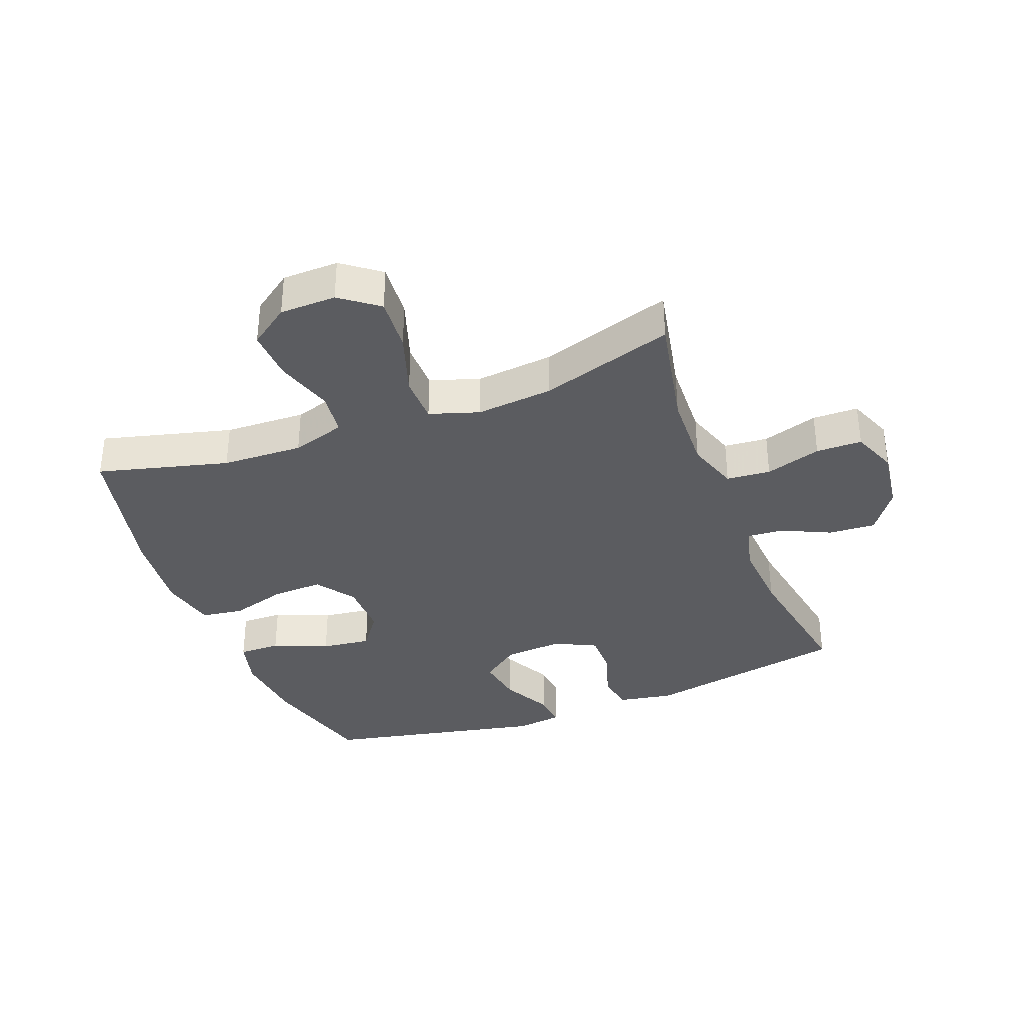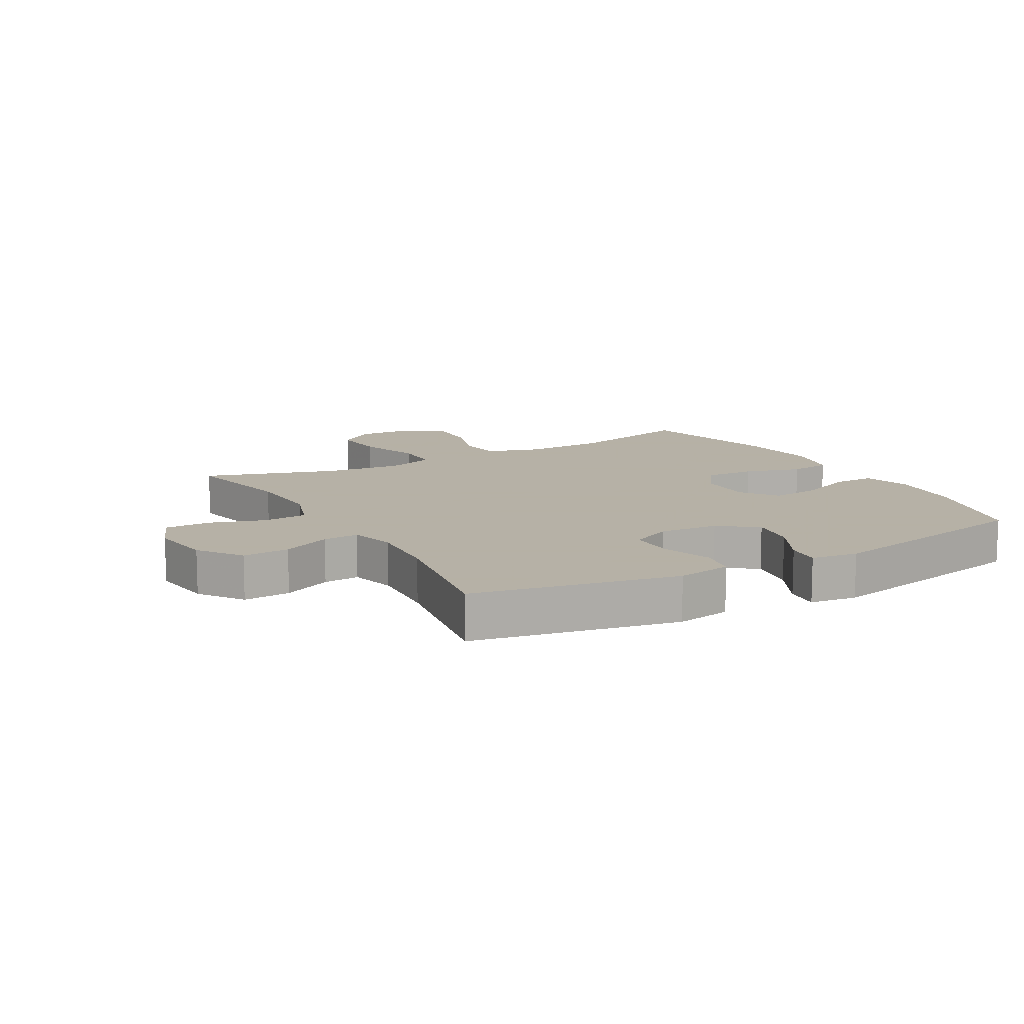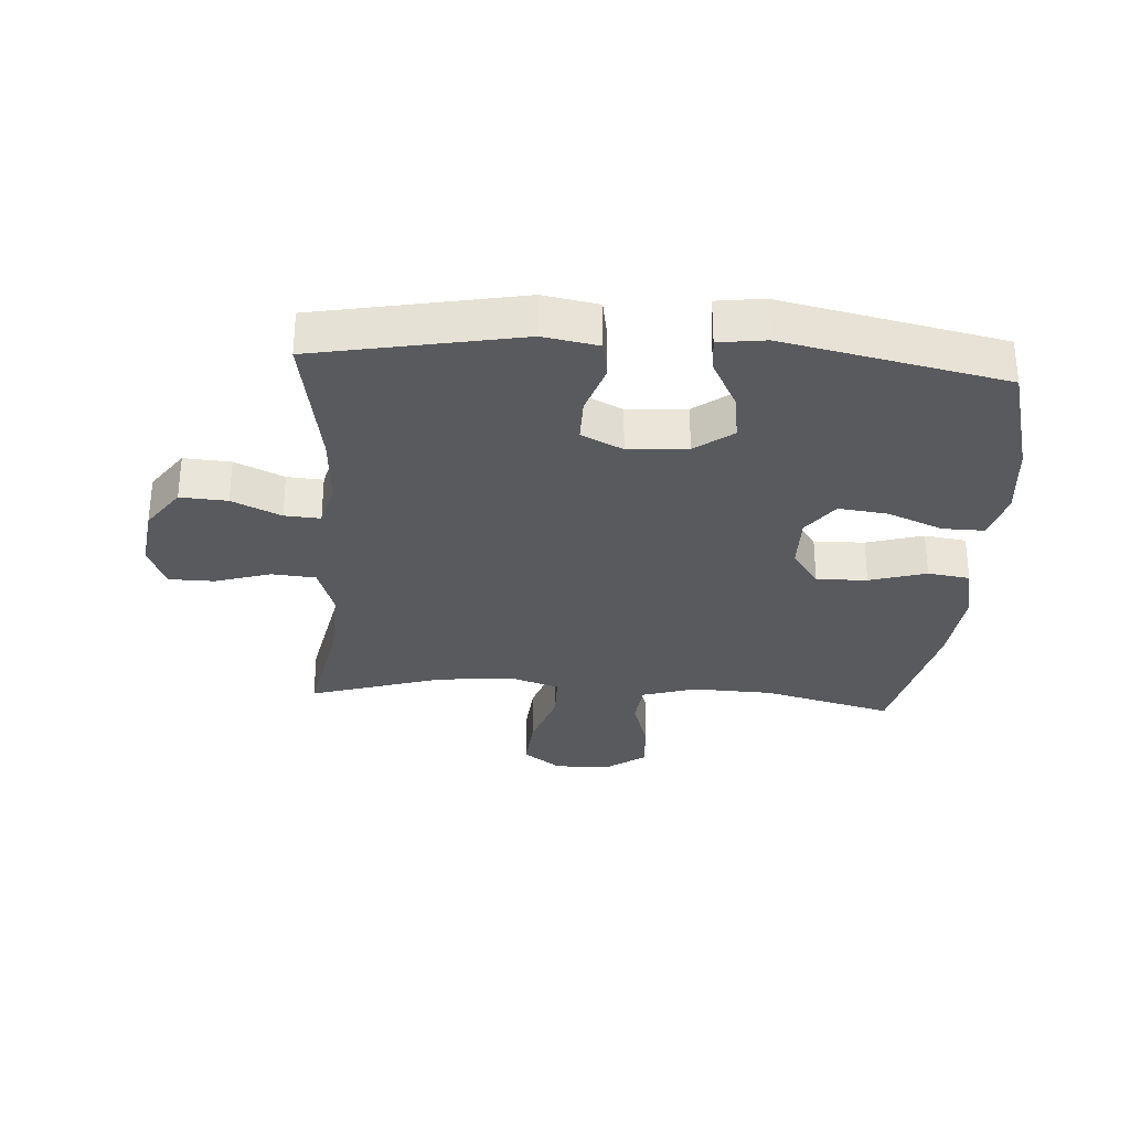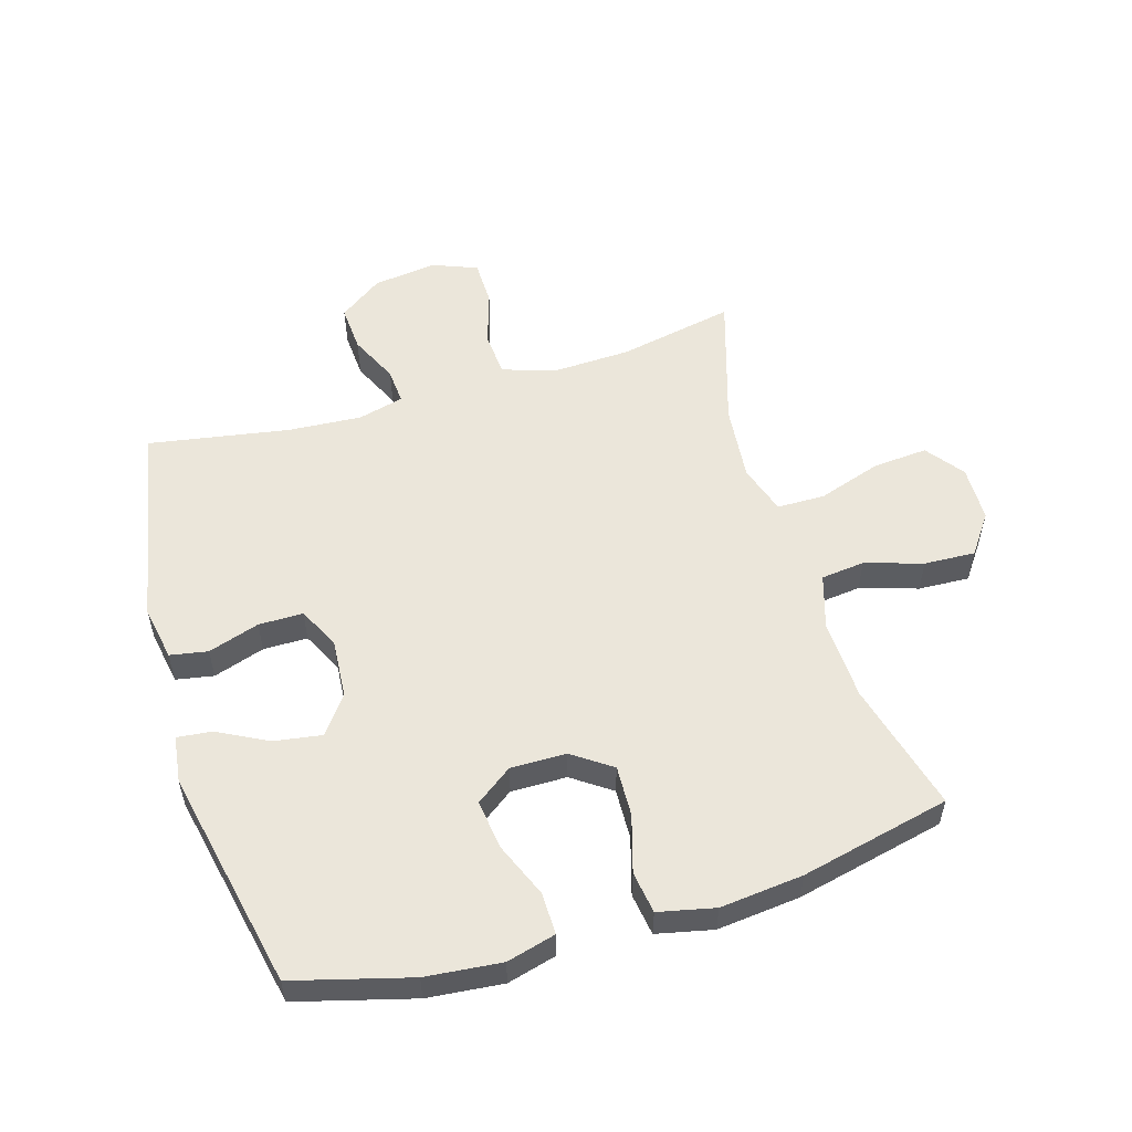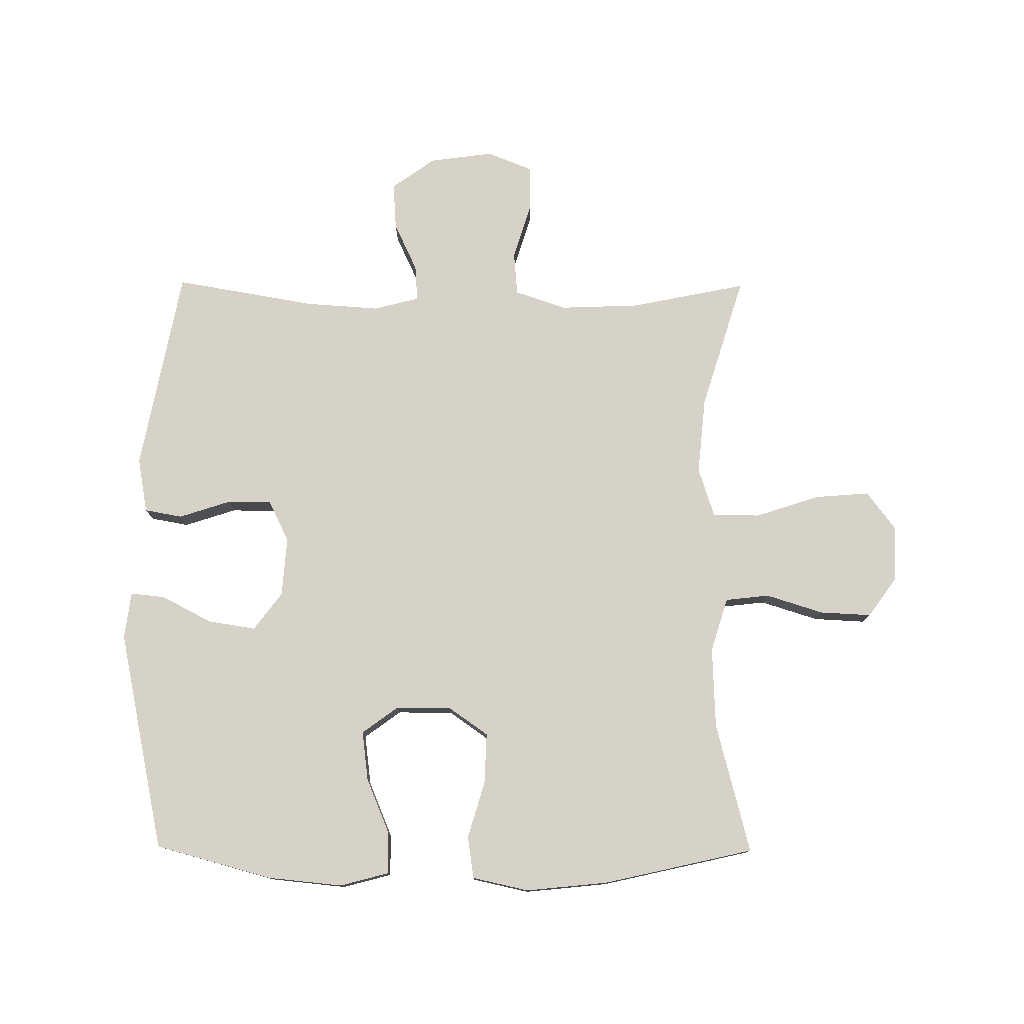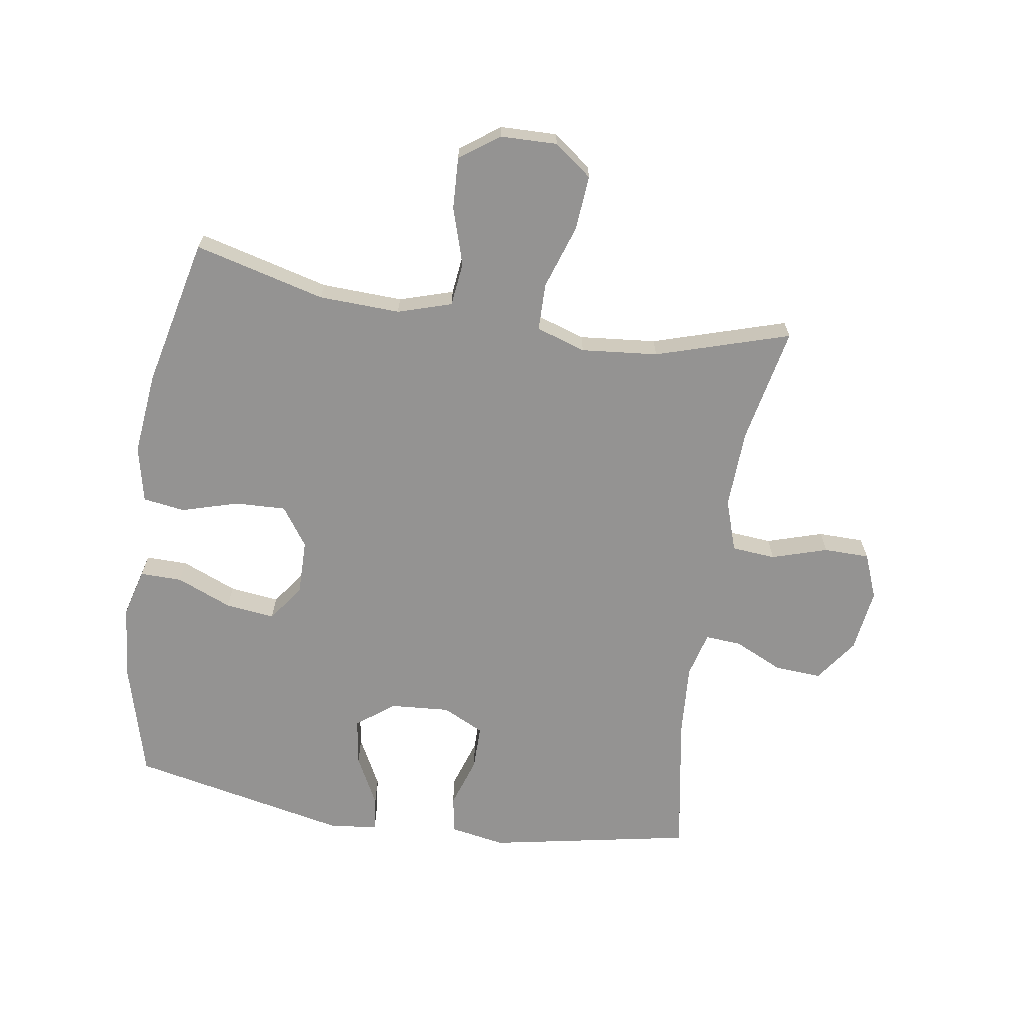
<metadata>
{"format":"obj","ext":"obj","renderer":"f3d","projection":"perspective","resolution":1024,"background":"white","views":[{"elev":-35.2,"azim":111.0,"up":"+Y"},{"elev":12.1,"azim":-119.3,"up":"+Y"},{"elev":-30.7,"azim":-93.8,"up":"+Y"},{"elev":54.7,"azim":-16.7,"up":"+Y"},{"elev":77.7,"azim":0.4,"up":"+Y"},{"elev":-66.8,"azim":81.1,"up":"+Y"}]}
</metadata>
<code>
v -0.5 0.07 0.5
v -0.312 0.07 0.551
v -0.19 0.07 0.563
v -0.111 0.07 0.542
v -0.112 0.07 0.474
v -0.149 0.07 0.385
v -0.159 0.07 0.305
v -0.1 0.07 0.262
v -0.01 0.07 0.263
v 0.053 0.07 0.307
v 0.05 0.07 0.389
v 0.023 0.07 0.481
v 0.033 0.07 0.549
v 0.124 0.07 0.569
v 0.258 0.07 0.555
v 0.5 0.07 0.5
v 0.445 0.07 0.289
v 0.44 0.07 0.158
v 0.467 0.07 0.071
v 0.538 0.07 0.063
v 0.631 0.07 0.092
v 0.714 0.07 0.096
v 0.76 0.07 0.032
v 0.762 0.07 -0.059
v 0.716 0.07 -0.12
v 0.627 0.07 -0.113
v 0.524 0.07 -0.079
v 0.447 0.07 -0.08
v 0.421 0.07 -0.16
v 0.433 0.07 -0.284
v 0.5 0.07 -0.5
v 0.312 0.07 -0.462
v 0.184 0.07 -0.457
v 0.1 0.07 -0.485
v 0.094 0.07 -0.556
v 0.122 0.07 -0.646
v 0.121 0.07 -0.72
v 0.048 0.07 -0.749
v -0.055 0.07 -0.735
v -0.125 0.07 -0.685
v -0.12 0.07 -0.609
v -0.083 0.07 -0.53
v -0.079 0.07 -0.472
v -0.153 0.07 -0.453
v -0.272 0.07 -0.461
v -0.5 0.07 -0.5
v -0.563 0.07 -0.17
v -0.547 0.07 -0.081
v -0.486 0.07 -0.07
v -0.403 0.07 -0.097
v -0.331 0.07 -0.097
v -0.298 0.07 -0.03
v -0.305 0.07 0.066
v -0.351 0.07 0.127
v -0.428 0.07 0.115
v -0.509 0.07 0.073
v -0.565 0.07 0.067
v -0.575 0.07 0.143
v -0.5 0 0.5
v -0.312 0 0.551
v -0.19 0 0.563
v -0.111 0 0.542
v -0.112 0 0.474
v -0.149 0 0.385
v -0.159 0 0.305
v -0.1 0 0.262
v -0.01 0 0.263
v 0.053 0 0.307
v 0.05 0 0.389
v 0.023 0 0.481
v 0.033 0 0.549
v 0.124 0 0.569
v 0.258 0 0.555
v 0.5 0 0.5
v 0.445 0 0.289
v 0.44 0 0.158
v 0.467 0 0.071
v 0.538 0 0.063
v 0.631 0 0.092
v 0.714 0 0.096
v 0.76 0 0.032
v 0.762 0 -0.059
v 0.716 0 -0.12
v 0.627 0 -0.113
v 0.524 0 -0.079
v 0.447 0 -0.08
v 0.421 0 -0.16
v 0.433 0 -0.284
v 0.5 0 -0.5
v 0.312 0 -0.462
v 0.184 0 -0.457
v 0.1 0 -0.485
v 0.094 0 -0.556
v 0.122 0 -0.646
v 0.121 0 -0.72
v 0.048 0 -0.749
v -0.055 0 -0.735
v -0.125 0 -0.685
v -0.12 0 -0.609
v -0.083 0 -0.53
v -0.079 0 -0.472
v -0.153 0 -0.453
v -0.272 0 -0.461
v -0.5 0 -0.5
v -0.563 0 -0.17
v -0.547 0 -0.081
v -0.486 0 -0.07
v -0.403 0 -0.097
v -0.331 0 -0.097
v -0.298 0 -0.03
v -0.305 0 0.066
v -0.351 0 0.127
v -0.428 0 0.115
v -0.509 0 0.073
v -0.565 0 0.067
v -0.575 0 0.143
f 4 5 6
f 3 4 6
f 2 3 6
f 1 2 6
f 58 1 6
f 57 58 6
f 56 57 6
f 55 56 6
f 54 55 6 7
f 53 54 7 8
f 52 53 8 9
f 51 52 9 10
f 48 49 50
f 47 48 50
f 46 47 50
f 45 46 50
f 44 45 50 51
f 43 44 51 10
f 40 41 42
f 39 40 42
f 38 39 42
f 37 38 42
f 36 37 42
f 35 36 42
f 42 43 10
f 35 42 10
f 34 35 10
f 30 31 32
f 29 30 32 33
f 34 10 11
f 33 34 11
f 29 33 11
f 28 29 11
f 25 26 27
f 24 25 27
f 23 24 27
f 22 23 27
f 21 22 27
f 20 21 27
f 19 20 27 28
f 15 16 17
f 14 15 17
f 13 14 17
f 12 13 17
f 11 12 17
f 11 17 18
f 11 18 19 28
f 64 63 62
f 64 62 61
f 64 61 60
f 64 60 59
f 64 59 116
f 64 116 115
f 64 115 114
f 64 114 113
f 65 64 113 112
f 66 65 112 111
f 67 66 111 110
f 68 67 110 109
f 108 107 106
f 108 106 105
f 108 105 104
f 108 104 103
f 109 108 103 102
f 68 109 102 101
f 100 99 98
f 100 98 97
f 100 97 96
f 100 96 95
f 100 95 94
f 100 94 93
f 68 101 100
f 68 100 93
f 68 93 92
f 90 89 88
f 91 90 88 87
f 69 68 92
f 69 92 91
f 69 91 87
f 69 87 86
f 85 84 83
f 85 83 82
f 85 82 81
f 85 81 80
f 85 80 79
f 85 79 78
f 86 85 78 77
f 75 74 73
f 75 73 72
f 75 72 71
f 75 71 70
f 75 70 69
f 76 75 69
f 86 77 76 69
f 1 59 60 2
f 2 60 61 3
f 3 61 62 4
f 4 62 63 5
f 5 63 64 6
f 6 64 65 7
f 7 65 66 8
f 8 66 67 9
f 9 67 68 10
f 10 68 69 11
f 11 69 70 12
f 12 70 71 13
f 13 71 72 14
f 14 72 73 15
f 15 73 74 16
f 16 74 75 17
f 17 75 76 18
f 18 76 77 19
f 19 77 78 20
f 20 78 79 21
f 21 79 80 22
f 22 80 81 23
f 23 81 82 24
f 24 82 83 25
f 25 83 84 26
f 26 84 85 27
f 27 85 86 28
f 28 86 87 29
f 29 87 88 30
f 30 88 89 31
f 31 89 90 32
f 32 90 91 33
f 33 91 92 34
f 34 92 93 35
f 35 93 94 36
f 36 94 95 37
f 37 95 96 38
f 38 96 97 39
f 39 97 98 40
f 40 98 99 41
f 41 99 100 42
f 42 100 101 43
f 43 101 102 44
f 44 102 103 45
f 45 103 104 46
f 46 104 105 47
f 47 105 106 48
f 48 106 107 49
f 49 107 108 50
f 50 108 109 51
f 51 109 110 52
f 52 110 111 53
f 53 111 112 54
f 54 112 113 55
f 55 113 114 56
f 56 114 115 57
f 57 115 116 58
f 58 116 59 1

</code>
